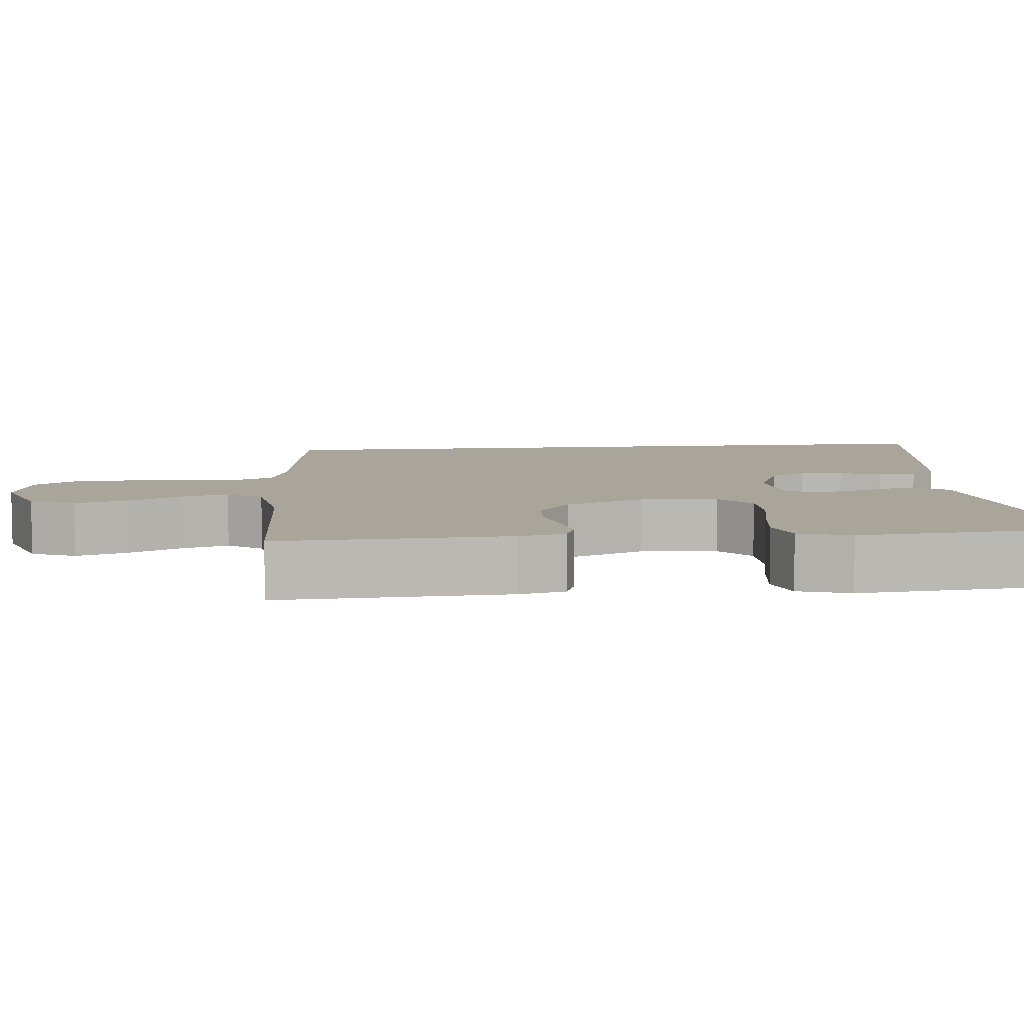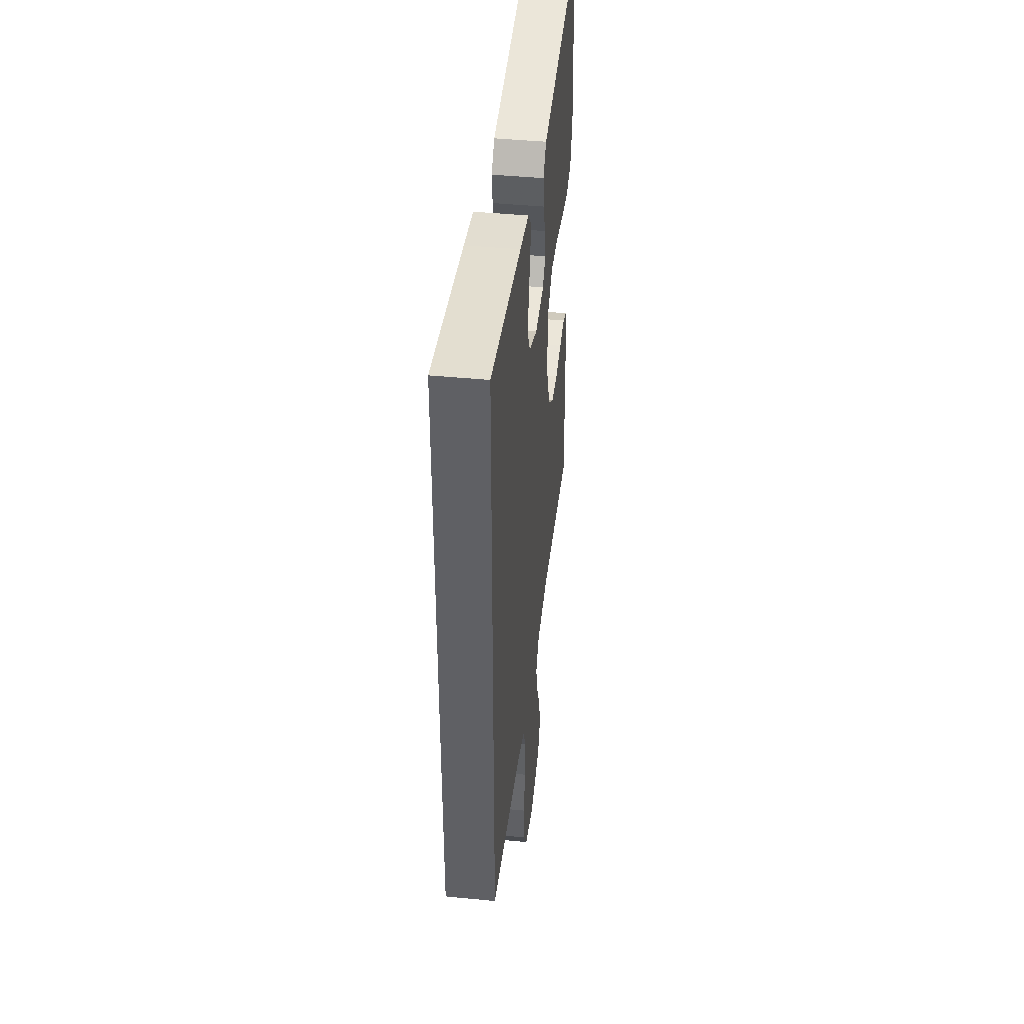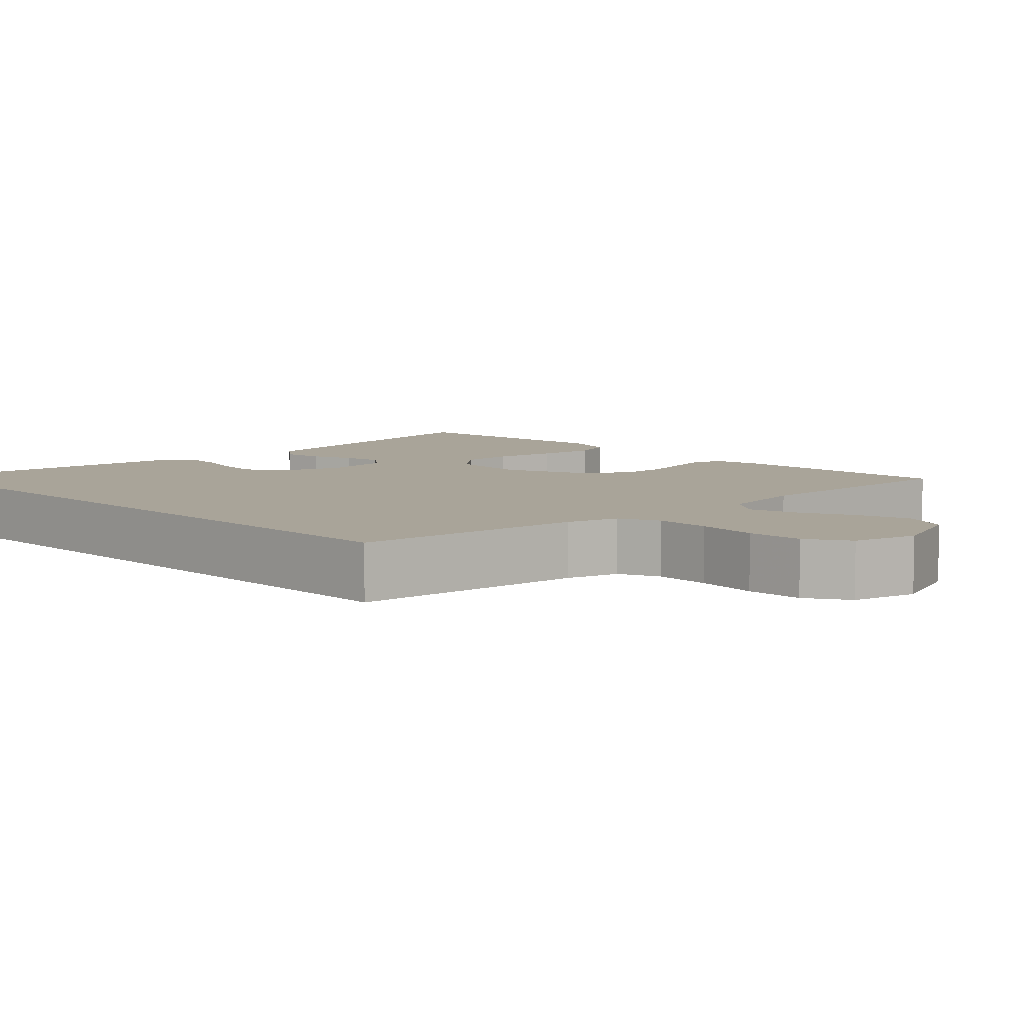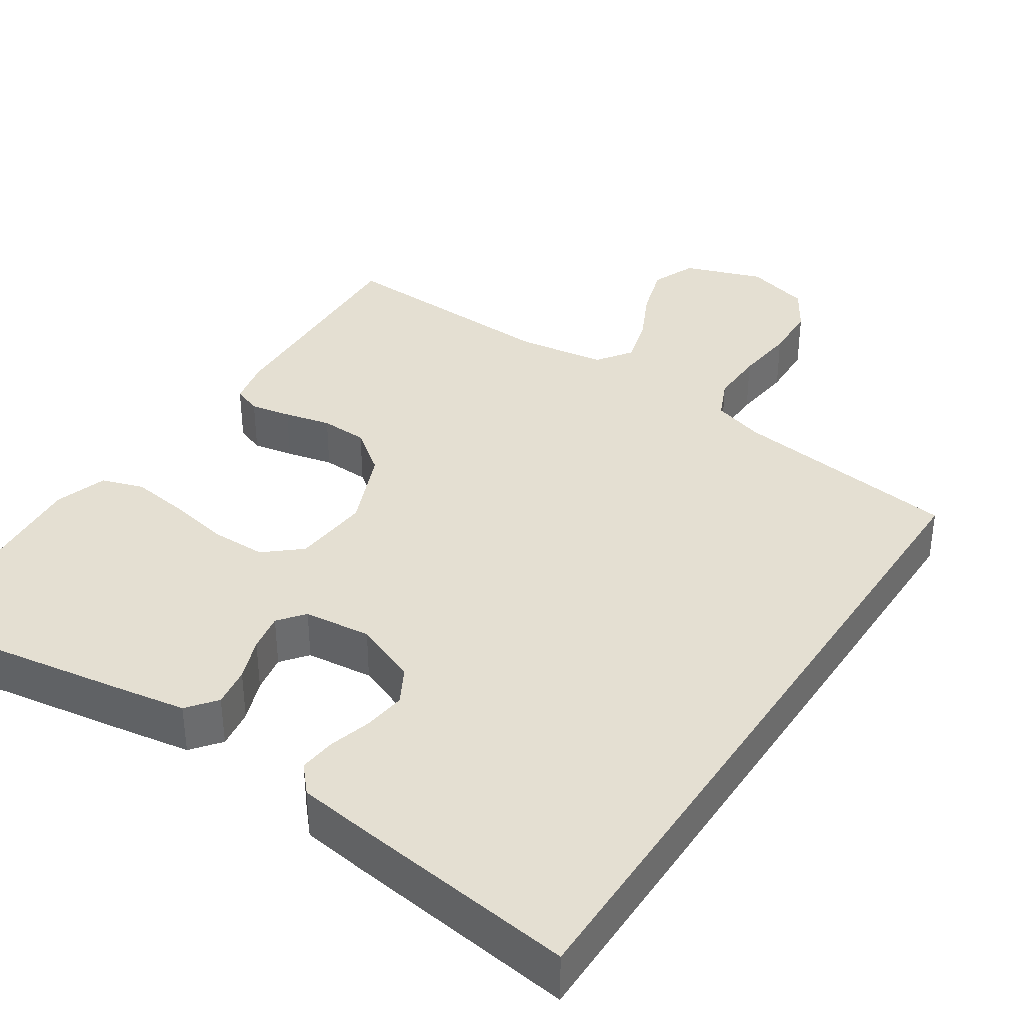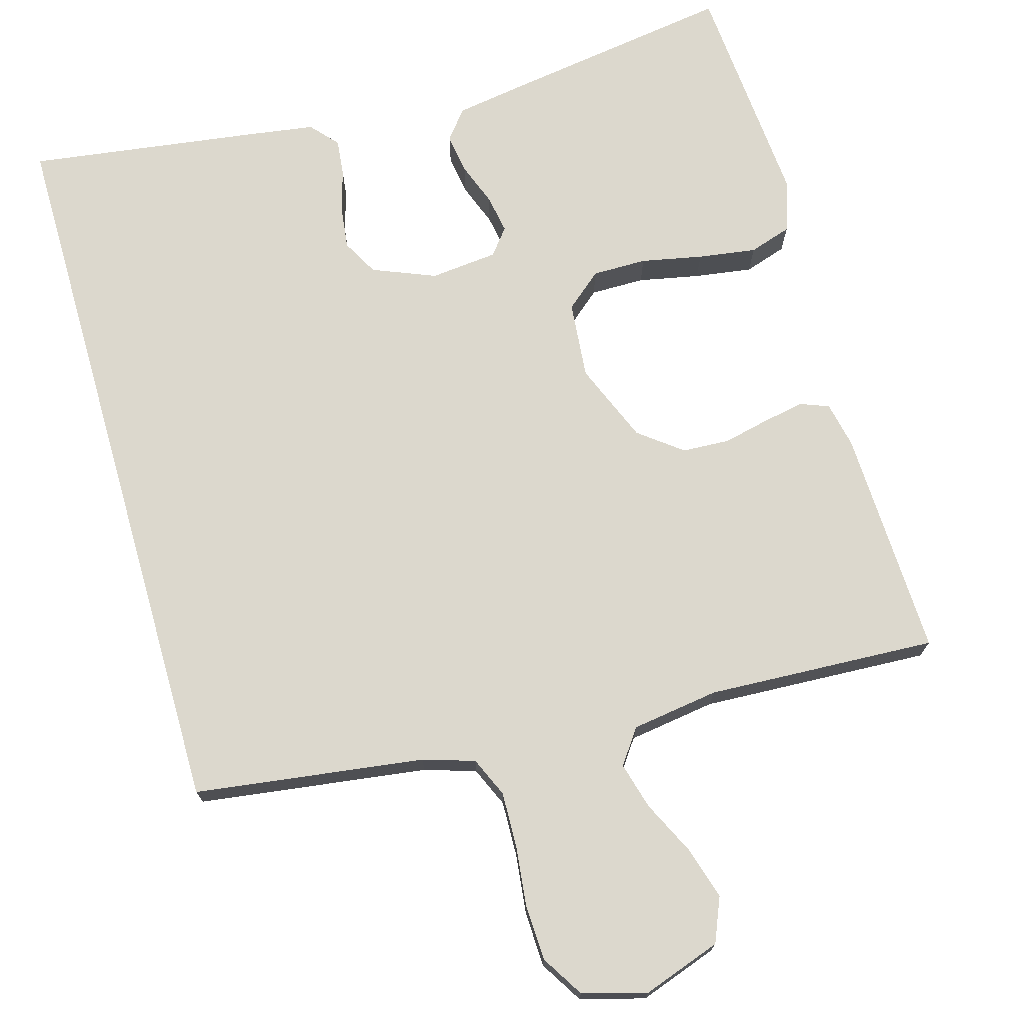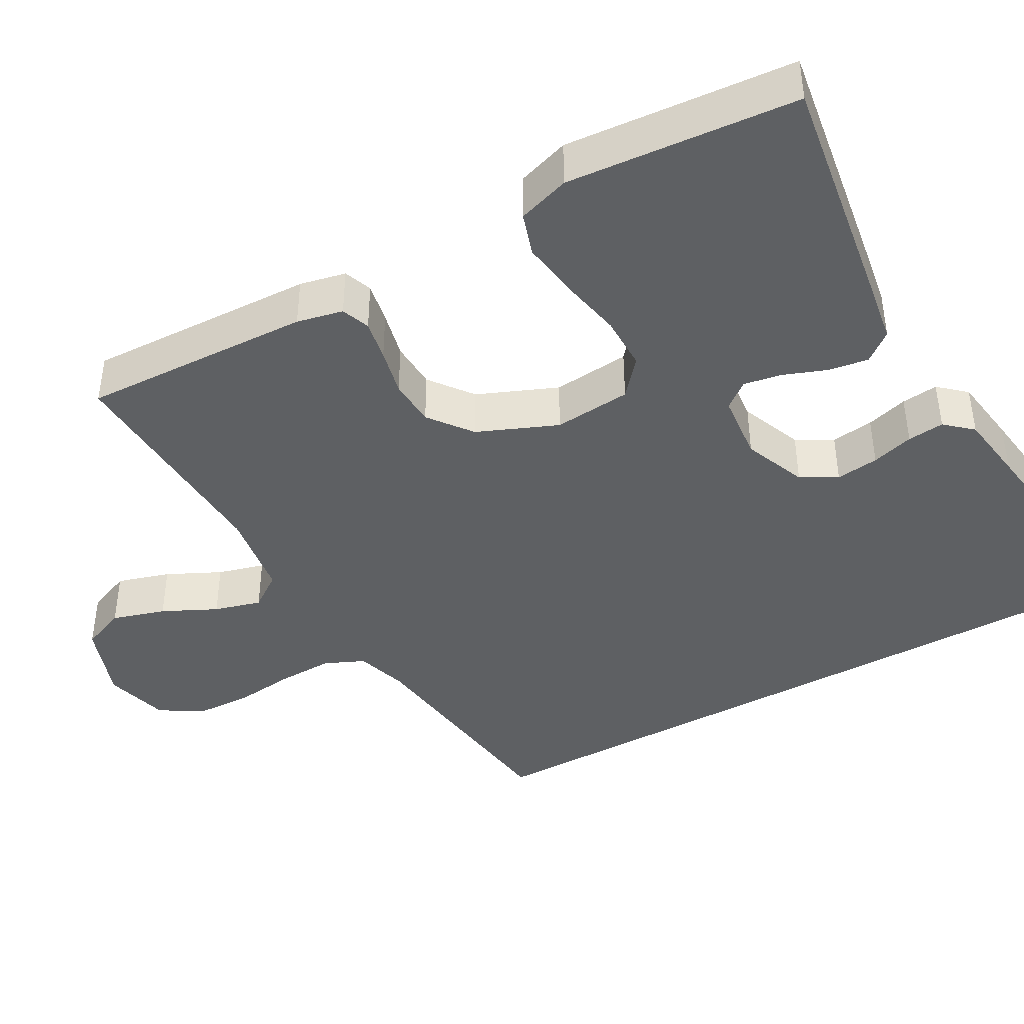
<metadata>
{"format":"obj","ext":"obj","renderer":"f3d","projection":"perspective","resolution":1024,"background":"white","views":[{"elev":7.6,"azim":-96.0,"up":"+Y"},{"elev":43.3,"azim":96.6,"up":"+Z"},{"elev":7.3,"azim":135.0,"up":"+Y"},{"elev":37.1,"azim":33.2,"up":"+Y"},{"elev":72.6,"azim":164.1,"up":"+Y"},{"elev":-42.1,"azim":-60.8,"up":"+Y"}]}
</metadata>
<code>
v -0.5 0.07 0.5
v -0.2 0.07 0.454
v -0.107 0.07 0.439
v -0.077 0.07 0.401
v -0.085 0.07 0.349
v -0.106 0.07 0.293
v -0.115 0.07 0.243
v -0.088 0.07 0.209
v 0 0.07 0.2
v 0.082 0.07 0.233
v 0.108 0.07 0.28
v 0.101 0.07 0.336
v 0.085 0.07 0.391
v 0.08 0.07 0.439
v 0.111 0.07 0.474
v 0.2 0.07 0.487
v 0.5 0.07 0.528
v 0.5 0.07 -0.427
v 0.2 0.07 -0.467
v 0.133 0.07 -0.488
v 0.11 0.07 -0.54
v 0.112 0.07 -0.612
v 0.121 0.07 -0.691
v 0.118 0.07 -0.764
v 0.084 0.07 -0.819
v 0 0.07 -0.842
v -0.102 0.07 -0.806
v -0.126 0.07 -0.748
v -0.105 0.07 -0.679
v -0.071 0.07 -0.609
v -0.054 0.07 -0.548
v -0.086 0.07 -0.503
v -0.2 0.07 -0.486
v -0.5 0.07 -0.5
v -0.489 0.07 -0.2
v -0.476 0.07 -0.14
v -0.439 0.07 -0.126
v -0.386 0.07 -0.136
v -0.325 0.07 -0.15
v -0.263 0.07 -0.147
v -0.207 0.07 -0.104
v -0.164 0.07 0
v -0.173 0.07 0.101
v -0.22 0.07 0.141
v -0.291 0.07 0.141
v -0.371 0.07 0.125
v -0.447 0.07 0.114
v -0.502 0.07 0.132
v -0.524 0.07 0.2
v -0.5 0 0.5
v -0.2 0 0.454
v -0.107 0 0.439
v -0.077 0 0.401
v -0.085 0 0.349
v -0.106 0 0.293
v -0.115 0 0.243
v -0.088 0 0.209
v 0 0 0.2
v 0.082 0 0.233
v 0.108 0 0.28
v 0.101 0 0.336
v 0.085 0 0.391
v 0.08 0 0.439
v 0.111 0 0.474
v 0.2 0 0.487
v 0.5 0 0.528
v 0.5 0 -0.427
v 0.2 0 -0.467
v 0.133 0 -0.488
v 0.11 0 -0.54
v 0.112 0 -0.612
v 0.121 0 -0.691
v 0.118 0 -0.764
v 0.084 0 -0.819
v 0 0 -0.842
v -0.102 0 -0.806
v -0.126 0 -0.748
v -0.105 0 -0.679
v -0.071 0 -0.609
v -0.054 0 -0.548
v -0.086 0 -0.503
v -0.2 0 -0.486
v -0.5 0 -0.5
v -0.489 0 -0.2
v -0.476 0 -0.14
v -0.439 0 -0.126
v -0.386 0 -0.136
v -0.325 0 -0.15
v -0.263 0 -0.147
v -0.207 0 -0.104
v -0.164 0 0
v -0.173 0 0.101
v -0.22 0 0.141
v -0.291 0 0.141
v -0.371 0 0.125
v -0.447 0 0.114
v -0.502 0 0.132
v -0.524 0 0.2
f 45 46 47 48
f 45 48 49 1
f 36 37 38 39
f 34 35 36 39
f 33 34 39 40
f 32 33 40 41
f 27 28 29 30
f 27 30 31
f 26 27 31
f 25 26 31
f 22 23 24 25
f 21 22 25 31
f 20 21 31 32
f 16 17 18 19
f 12 13 14 15
f 11 12 15 16
f 3 4 5 6
f 3 6 7
f 2 3 7
f 44 45 1 2
f 43 44 2 7
f 42 43 7 8
f 20 32 41 42
f 20 42 8 9
f 11 16 19 20
f 10 11 20
f 9 10 20
f 97 96 95 94
f 50 98 97 94
f 88 87 86 85
f 88 85 84 83
f 89 88 83 82
f 90 89 82 81
f 79 78 77 76
f 80 79 76
f 80 76 75
f 80 75 74
f 74 73 72 71
f 80 74 71 70
f 81 80 70 69
f 68 67 66 65
f 64 63 62 61
f 65 64 61 60
f 55 54 53 52
f 56 55 52
f 56 52 51
f 51 50 94 93
f 56 51 93 92
f 57 56 92 91
f 91 90 81 69
f 58 57 91 69
f 69 68 65 60
f 69 60 59
f 69 59 58
f 1 50 51 2
f 2 51 52 3
f 3 52 53 4
f 4 53 54 5
f 5 54 55 6
f 6 55 56 7
f 7 56 57 8
f 8 57 58 9
f 9 58 59 10
f 10 59 60 11
f 11 60 61 12
f 12 61 62 13
f 13 62 63 14
f 14 63 64 15
f 15 64 65 16
f 16 65 66 17
f 17 66 67 18
f 18 67 68 19
f 19 68 69 20
f 20 69 70 21
f 21 70 71 22
f 22 71 72 23
f 23 72 73 24
f 24 73 74 25
f 25 74 75 26
f 26 75 76 27
f 27 76 77 28
f 28 77 78 29
f 29 78 79 30
f 30 79 80 31
f 31 80 81 32
f 32 81 82 33
f 33 82 83 34
f 34 83 84 35
f 35 84 85 36
f 36 85 86 37
f 37 86 87 38
f 38 87 88 39
f 39 88 89 40
f 40 89 90 41
f 41 90 91 42
f 42 91 92 43
f 43 92 93 44
f 44 93 94 45
f 45 94 95 46
f 46 95 96 47
f 47 96 97 48
f 48 97 98 49
f 49 98 50 1

</code>
